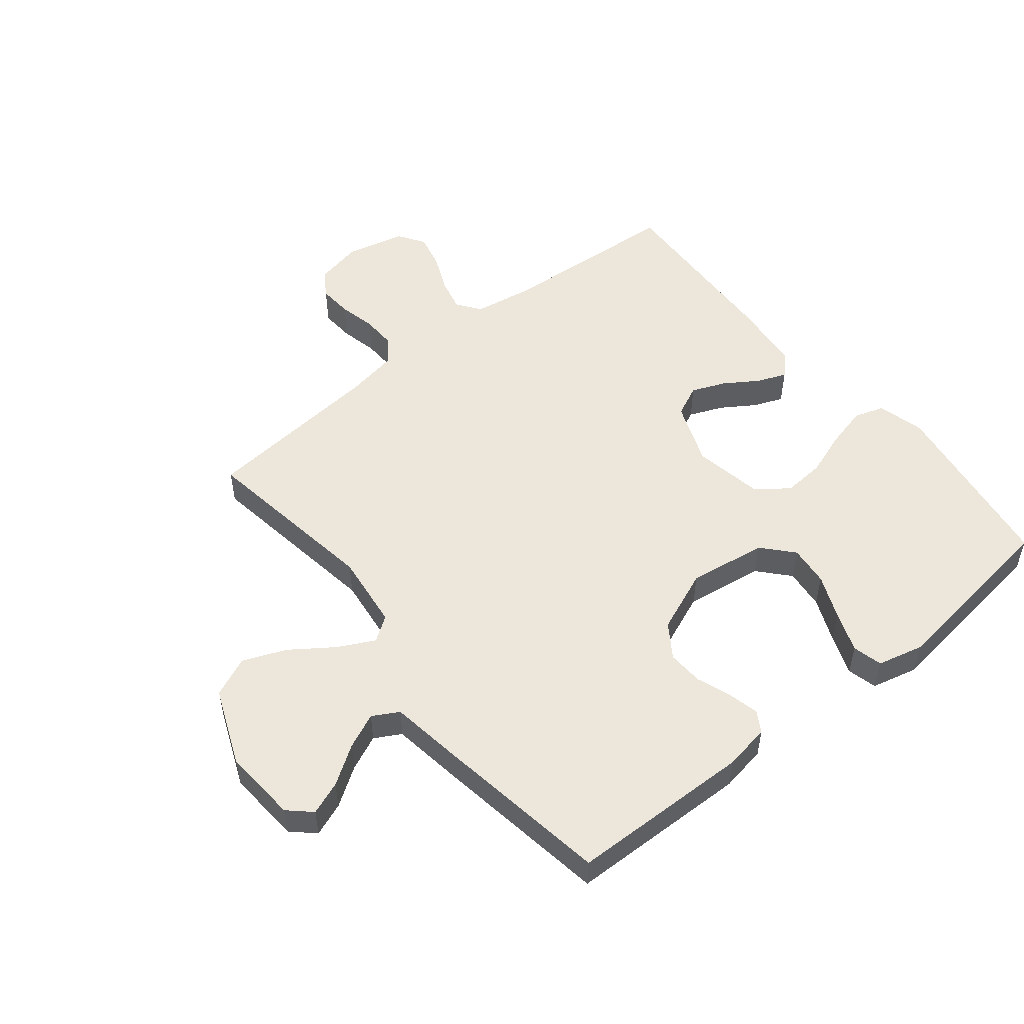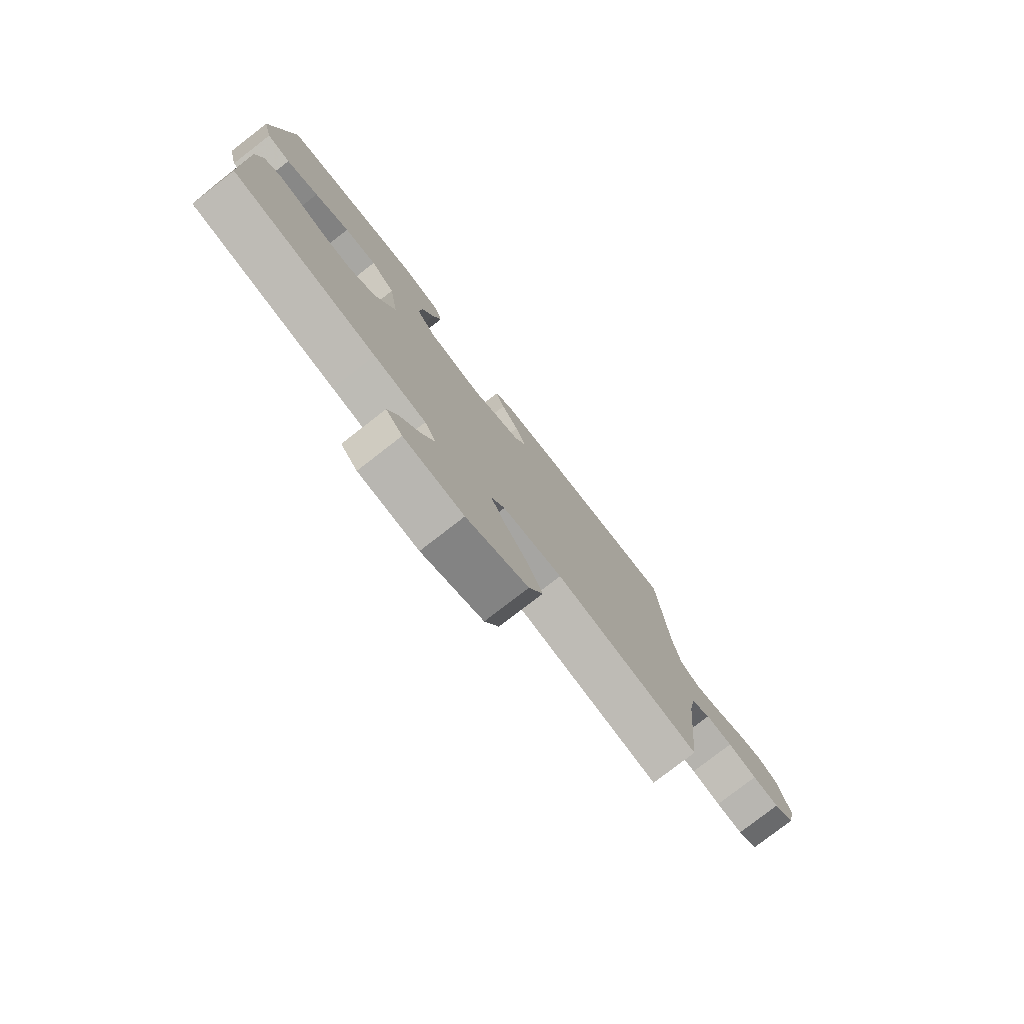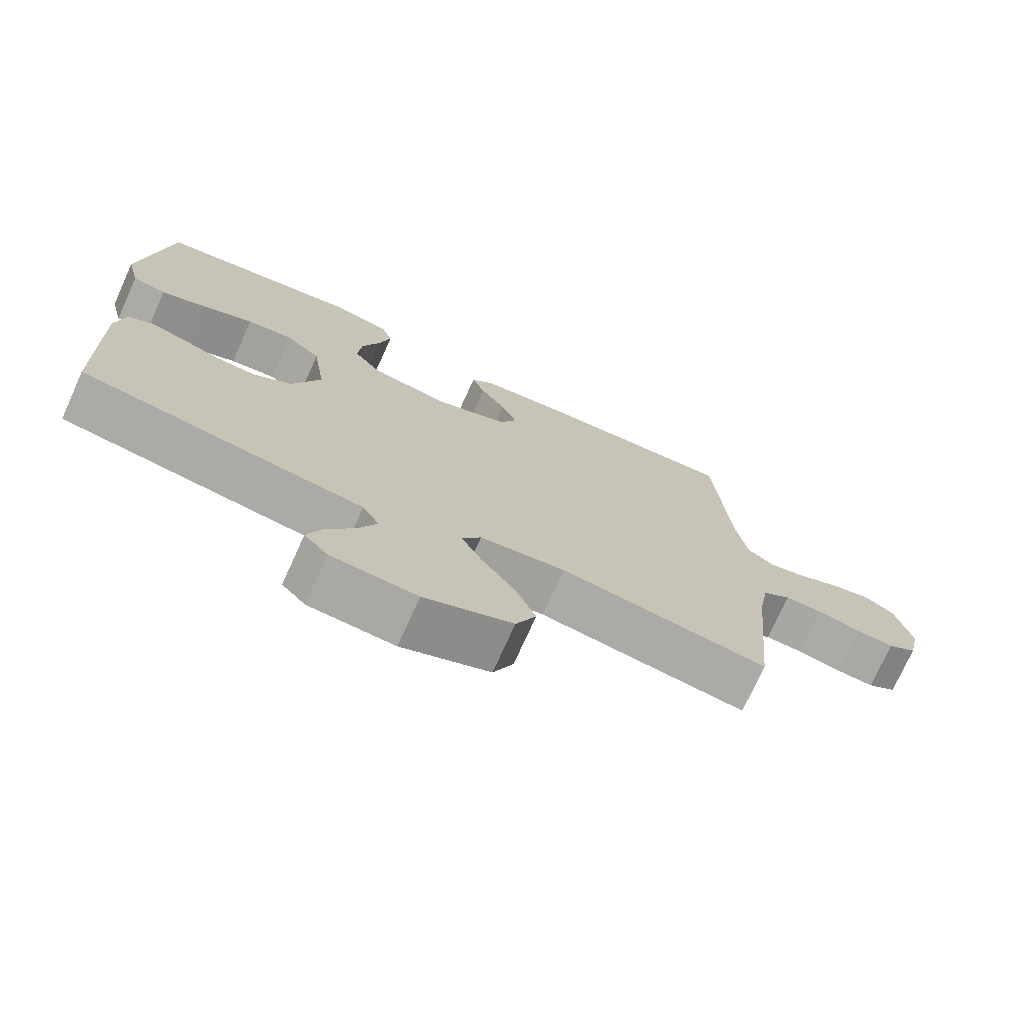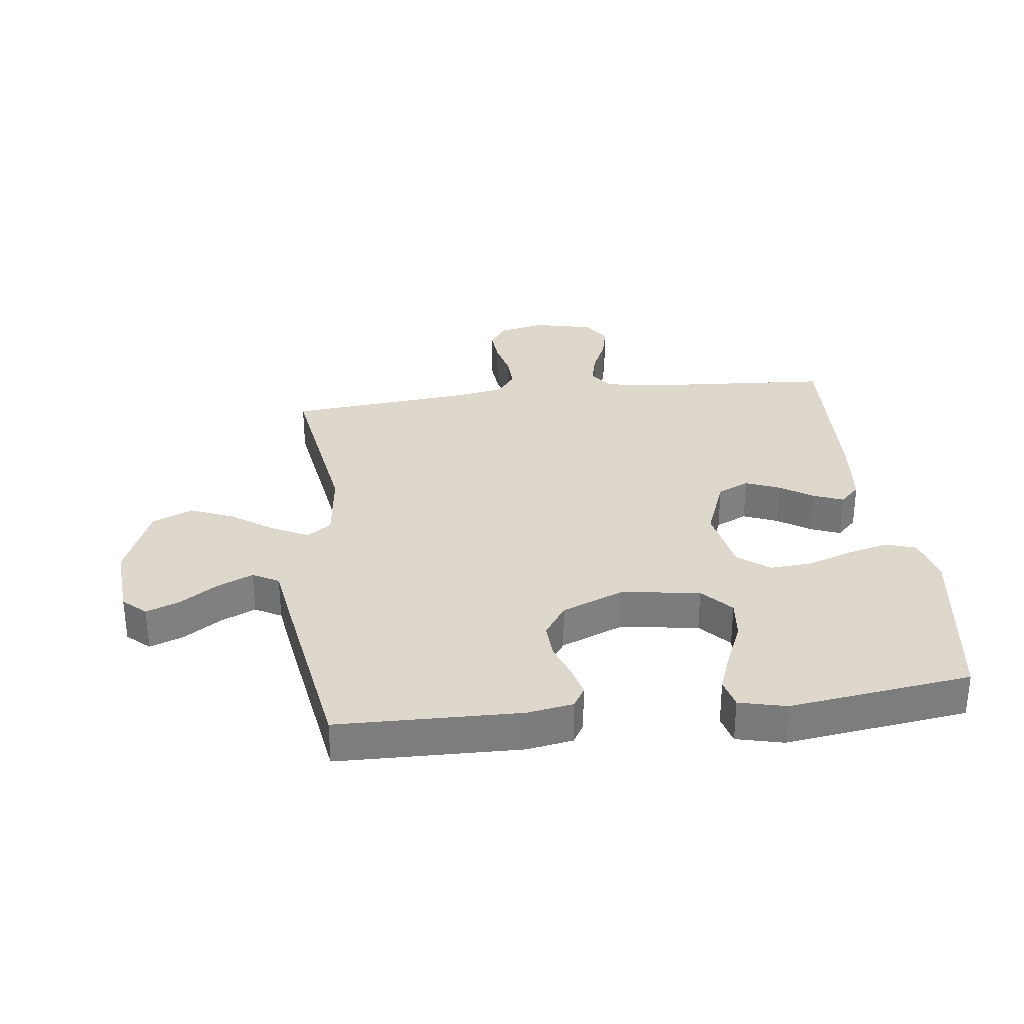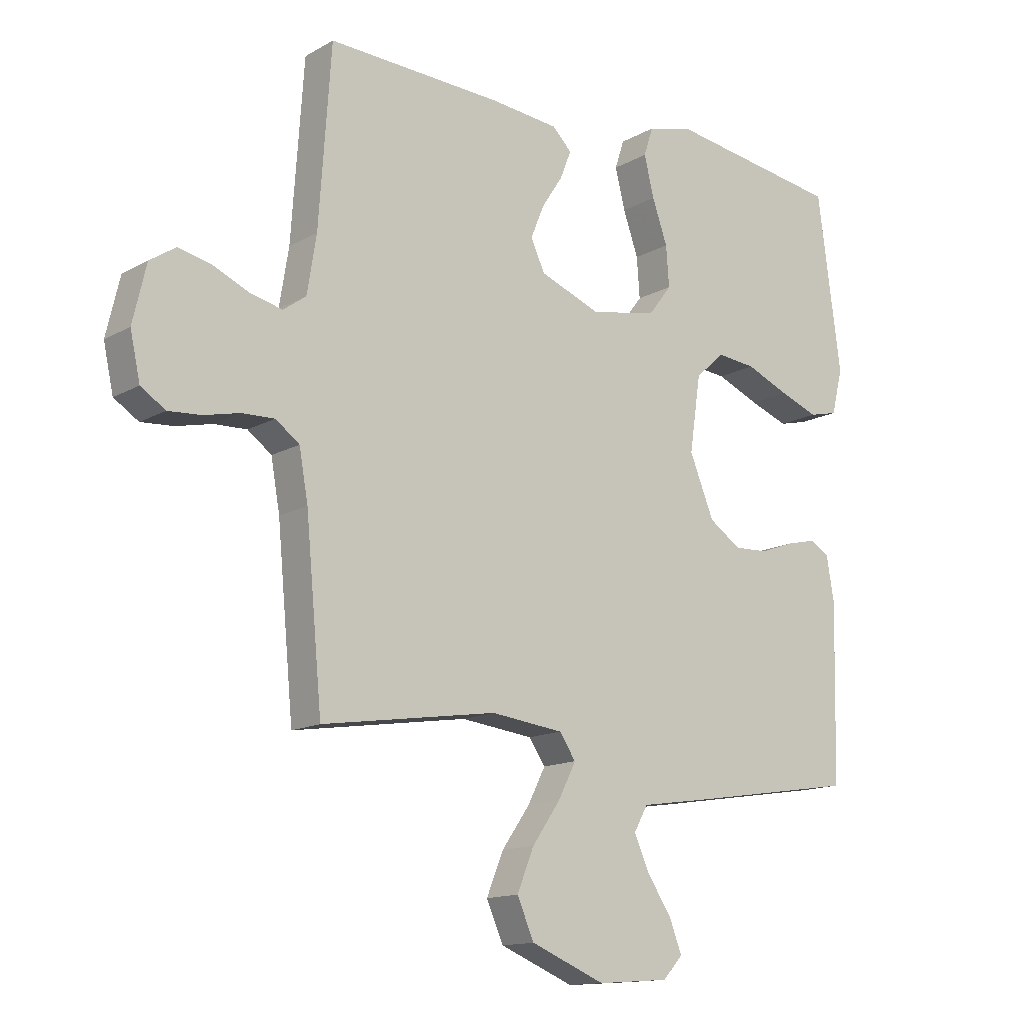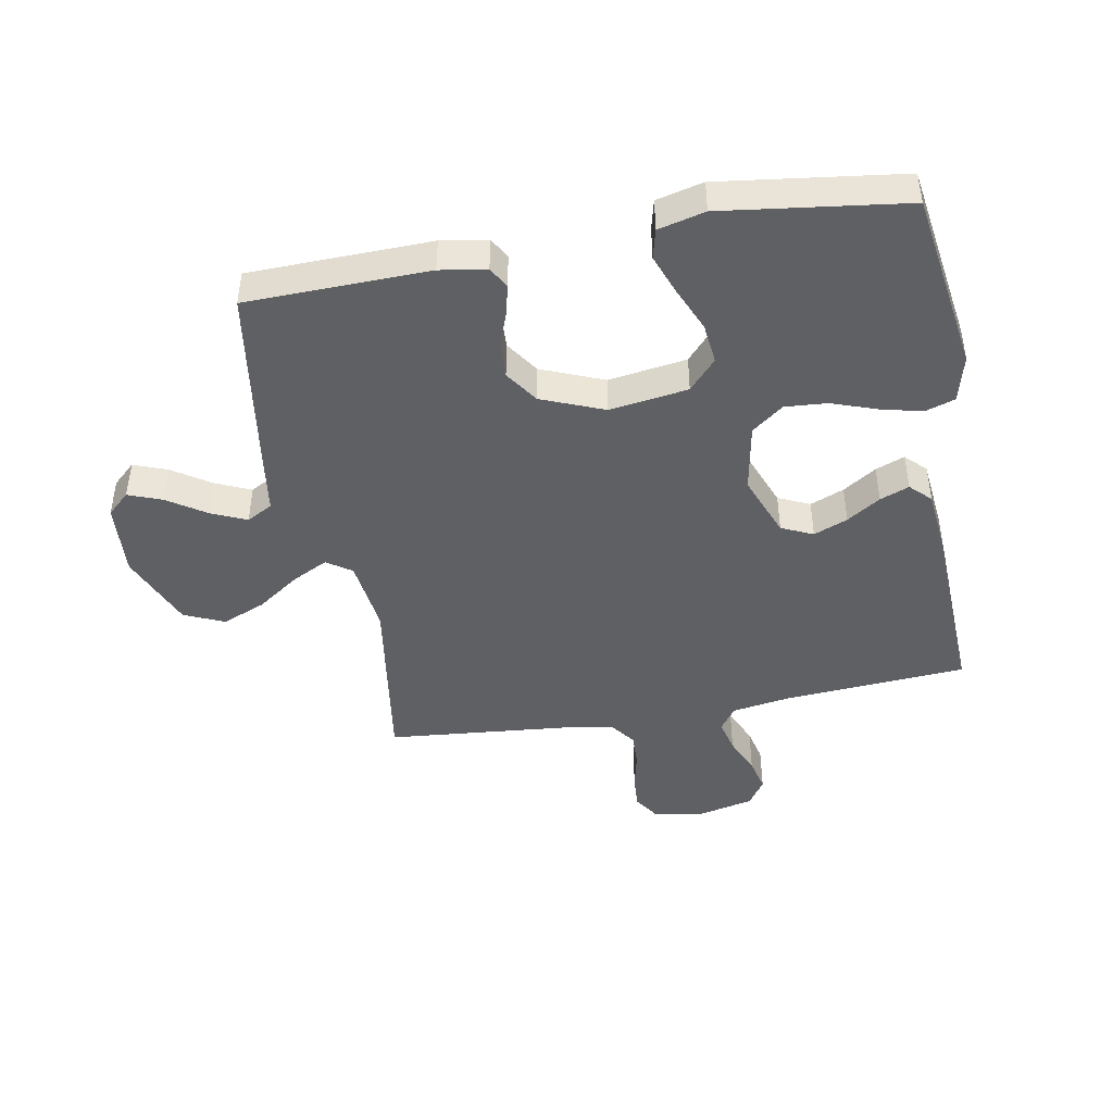
<metadata>
{"format":"obj","ext":"obj","renderer":"f3d","projection":"perspective","resolution":1024,"background":"white","views":[{"elev":52.5,"azim":-128.8,"up":"+Y"},{"elev":-78.8,"azim":-52.2,"up":"+Z"},{"elev":-74.1,"azim":-24.3,"up":"+Z"},{"elev":31.2,"azim":-97.1,"up":"+Y"},{"elev":-13.8,"azim":141.1,"up":"+Z"},{"elev":-44.7,"azim":-79.6,"up":"+Y"}]}
</metadata>
<code>
v 0.5 0.07 0.5
v 0.521 0.07 0.2
v 0.537 0.07 0.102
v 0.576 0.07 0.074
v 0.631 0.07 0.087
v 0.692 0.07 0.114
v 0.749 0.07 0.127
v 0.793 0.07 0.098
v 0.816 0.07 0
v 0.799 0.07 -0.078
v 0.757 0.07 -0.105
v 0.701 0.07 -0.101
v 0.64 0.07 -0.087
v 0.584 0.07 -0.085
v 0.543 0.07 -0.115
v 0.528 0.07 -0.2
v 0.5 0.07 -0.5
v 0.2 0.07 -0.454
v 0.076 0.07 -0.469
v 0.048 0.07 -0.51
v 0.078 0.07 -0.569
v 0.127 0.07 -0.639
v 0.156 0.07 -0.71
v 0.127 0.07 -0.776
v 0 0.07 -0.828
v -0.123 0.07 -0.819
v -0.157 0.07 -0.782
v -0.136 0.07 -0.727
v -0.094 0.07 -0.664
v -0.068 0.07 -0.606
v -0.092 0.07 -0.563
v -0.2 0.07 -0.547
v -0.5 0.07 -0.5
v -0.507 0.07 -0.2
v -0.494 0.07 -0.124
v -0.46 0.07 -0.104
v -0.41 0.07 -0.116
v -0.352 0.07 -0.137
v -0.293 0.07 -0.14
v -0.238 0.07 -0.103
v -0.196 0.07 0
v -0.215 0.07 0.129
v -0.265 0.07 0.174
v -0.332 0.07 0.167
v -0.405 0.07 0.136
v -0.472 0.07 0.111
v -0.521 0.07 0.123
v -0.54 0.07 0.2
v -0.5 0.07 0.5
v -0.2 0.07 0.545
v -0.122 0.07 0.525
v -0.106 0.07 0.476
v -0.123 0.07 0.407
v -0.149 0.07 0.333
v -0.154 0.07 0.264
v -0.114 0.07 0.212
v 0 0.07 0.191
v 0.104 0.07 0.231
v 0.128 0.07 0.283
v 0.105 0.07 0.339
v 0.069 0.07 0.394
v 0.05 0.07 0.442
v 0.083 0.07 0.475
v 0.2 0.07 0.487
v 0.5 0 0.5
v 0.521 0 0.2
v 0.537 0 0.102
v 0.576 0 0.074
v 0.631 0 0.087
v 0.692 0 0.114
v 0.749 0 0.127
v 0.793 0 0.098
v 0.816 0 0
v 0.799 0 -0.078
v 0.757 0 -0.105
v 0.701 0 -0.101
v 0.64 0 -0.087
v 0.584 0 -0.085
v 0.543 0 -0.115
v 0.528 0 -0.2
v 0.5 0 -0.5
v 0.2 0 -0.454
v 0.076 0 -0.469
v 0.048 0 -0.51
v 0.078 0 -0.569
v 0.127 0 -0.639
v 0.156 0 -0.71
v 0.127 0 -0.776
v 0 0 -0.828
v -0.123 0 -0.819
v -0.157 0 -0.782
v -0.136 0 -0.727
v -0.094 0 -0.664
v -0.068 0 -0.606
v -0.092 0 -0.563
v -0.2 0 -0.547
v -0.5 0 -0.5
v -0.507 0 -0.2
v -0.494 0 -0.124
v -0.46 0 -0.104
v -0.41 0 -0.116
v -0.352 0 -0.137
v -0.293 0 -0.14
v -0.238 0 -0.103
v -0.196 0 0
v -0.215 0 0.129
v -0.265 0 0.174
v -0.332 0 0.167
v -0.405 0 0.136
v -0.472 0 0.111
v -0.521 0 0.123
v -0.54 0 0.2
v -0.5 0 0.5
v -0.2 0 0.545
v -0.122 0 0.525
v -0.106 0 0.476
v -0.123 0 0.407
v -0.149 0 0.333
v -0.154 0 0.264
v -0.114 0 0.212
v 0 0 0.191
v 0.104 0 0.231
v 0.128 0 0.283
v 0.105 0 0.339
v 0.069 0 0.394
v 0.05 0 0.442
v 0.083 0 0.475
v 0.2 0 0.487
f 64 1 2
f 63 64 2
f 62 63 2
f 61 62 2
f 60 61 2
f 59 60 2 3
f 58 59 3 4
f 57 58 4
f 56 57 4
f 52 53 54
f 51 52 54
f 50 51 54
f 49 50 54
f 48 49 54
f 47 48 54
f 46 47 54
f 45 46 54
f 44 45 54
f 43 44 54 55
f 42 43 55 56
f 36 37 38
f 35 36 38
f 34 35 38
f 33 34 38
f 32 33 38
f 31 32 38
f 31 38 39
f 30 31 39 40
f 27 28 29
f 26 27 29
f 25 26 29
f 24 25 29
f 23 24 29
f 22 23 29
f 21 22 29
f 20 21 29 30
f 30 40 41
f 20 30 41
f 19 20 41
f 16 17 18
f 42 56 4
f 41 42 4
f 19 41 4
f 18 19 4
f 16 18 4
f 15 16 4
f 11 12 13
f 10 11 13
f 9 10 13
f 8 9 13
f 7 8 13
f 6 7 13
f 5 6 13
f 14 15 4 5
f 5 13 14
f 66 65 128
f 66 128 127
f 66 127 126
f 66 126 125
f 66 125 124
f 67 66 124 123
f 68 67 123 122
f 68 122 121
f 68 121 120
f 118 117 116
f 118 116 115
f 118 115 114
f 118 114 113
f 118 113 112
f 118 112 111
f 118 111 110
f 118 110 109
f 118 109 108
f 119 118 108 107
f 120 119 107 106
f 102 101 100
f 102 100 99
f 102 99 98
f 102 98 97
f 102 97 96
f 102 96 95
f 103 102 95
f 104 103 95 94
f 93 92 91
f 93 91 90
f 93 90 89
f 93 89 88
f 93 88 87
f 93 87 86
f 93 86 85
f 94 93 85 84
f 105 104 94
f 105 94 84
f 105 84 83
f 82 81 80
f 68 120 106
f 68 106 105
f 68 105 83
f 68 83 82
f 68 82 80
f 68 80 79
f 77 76 75
f 77 75 74
f 77 74 73
f 77 73 72
f 77 72 71
f 77 71 70
f 77 70 69
f 69 68 79 78
f 78 77 69
f 1 65 66 2
f 2 66 67 3
f 3 67 68 4
f 4 68 69 5
f 5 69 70 6
f 6 70 71 7
f 7 71 72 8
f 8 72 73 9
f 9 73 74 10
f 10 74 75 11
f 11 75 76 12
f 12 76 77 13
f 13 77 78 14
f 14 78 79 15
f 15 79 80 16
f 16 80 81 17
f 17 81 82 18
f 18 82 83 19
f 19 83 84 20
f 20 84 85 21
f 21 85 86 22
f 22 86 87 23
f 23 87 88 24
f 24 88 89 25
f 25 89 90 26
f 26 90 91 27
f 27 91 92 28
f 28 92 93 29
f 29 93 94 30
f 30 94 95 31
f 31 95 96 32
f 32 96 97 33
f 33 97 98 34
f 34 98 99 35
f 35 99 100 36
f 36 100 101 37
f 37 101 102 38
f 38 102 103 39
f 39 103 104 40
f 40 104 105 41
f 41 105 106 42
f 42 106 107 43
f 43 107 108 44
f 44 108 109 45
f 45 109 110 46
f 46 110 111 47
f 47 111 112 48
f 48 112 113 49
f 49 113 114 50
f 50 114 115 51
f 51 115 116 52
f 52 116 117 53
f 53 117 118 54
f 54 118 119 55
f 55 119 120 56
f 56 120 121 57
f 57 121 122 58
f 58 122 123 59
f 59 123 124 60
f 60 124 125 61
f 61 125 126 62
f 62 126 127 63
f 63 127 128 64
f 64 128 65 1

</code>
